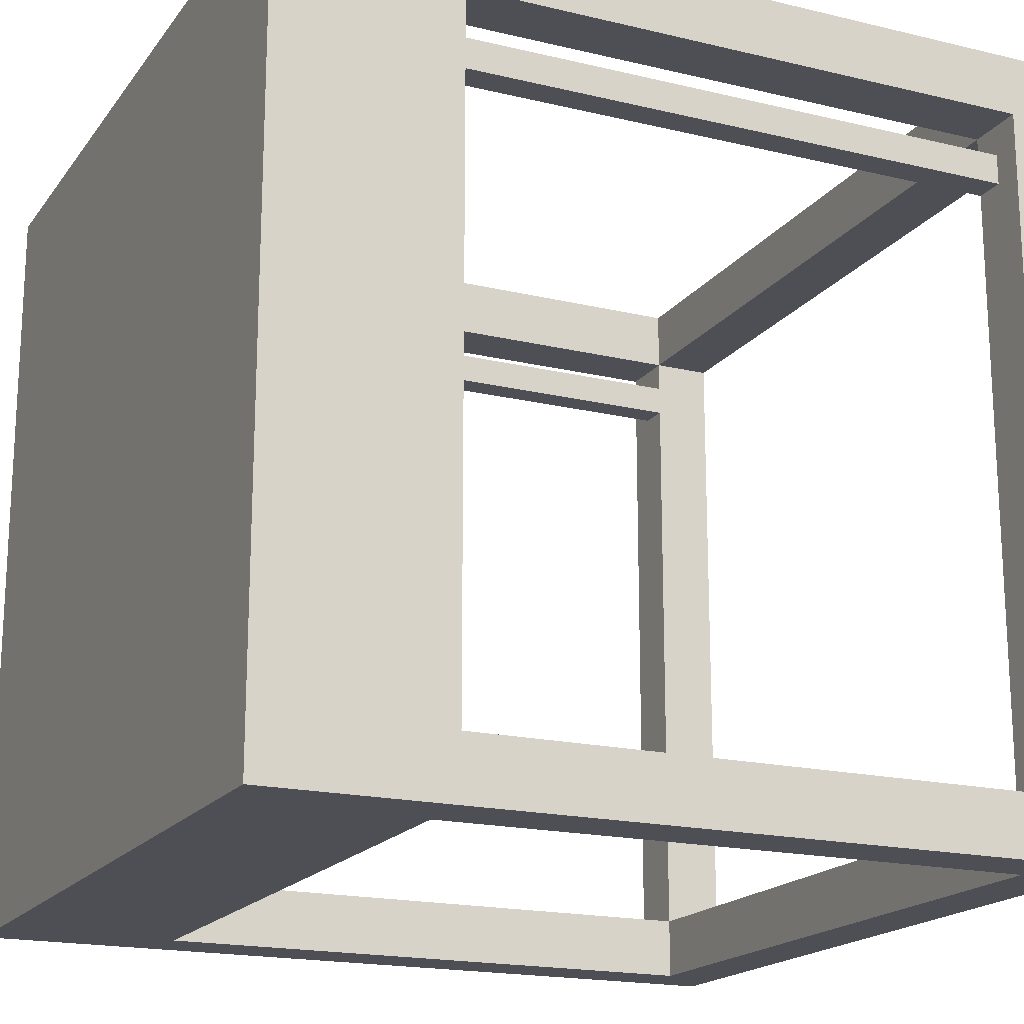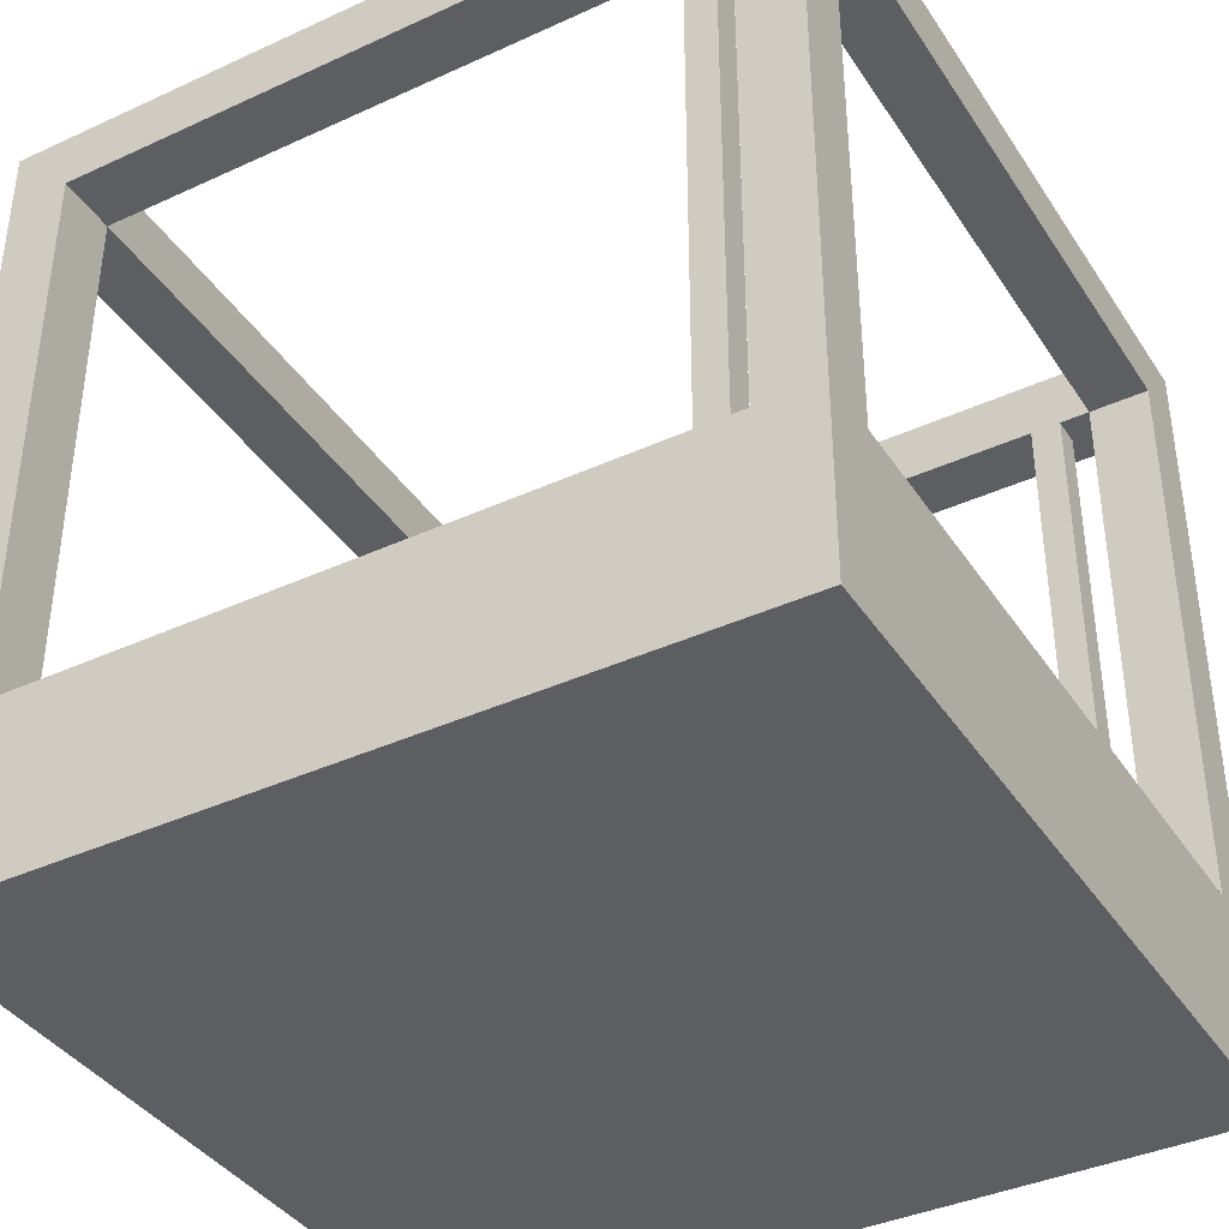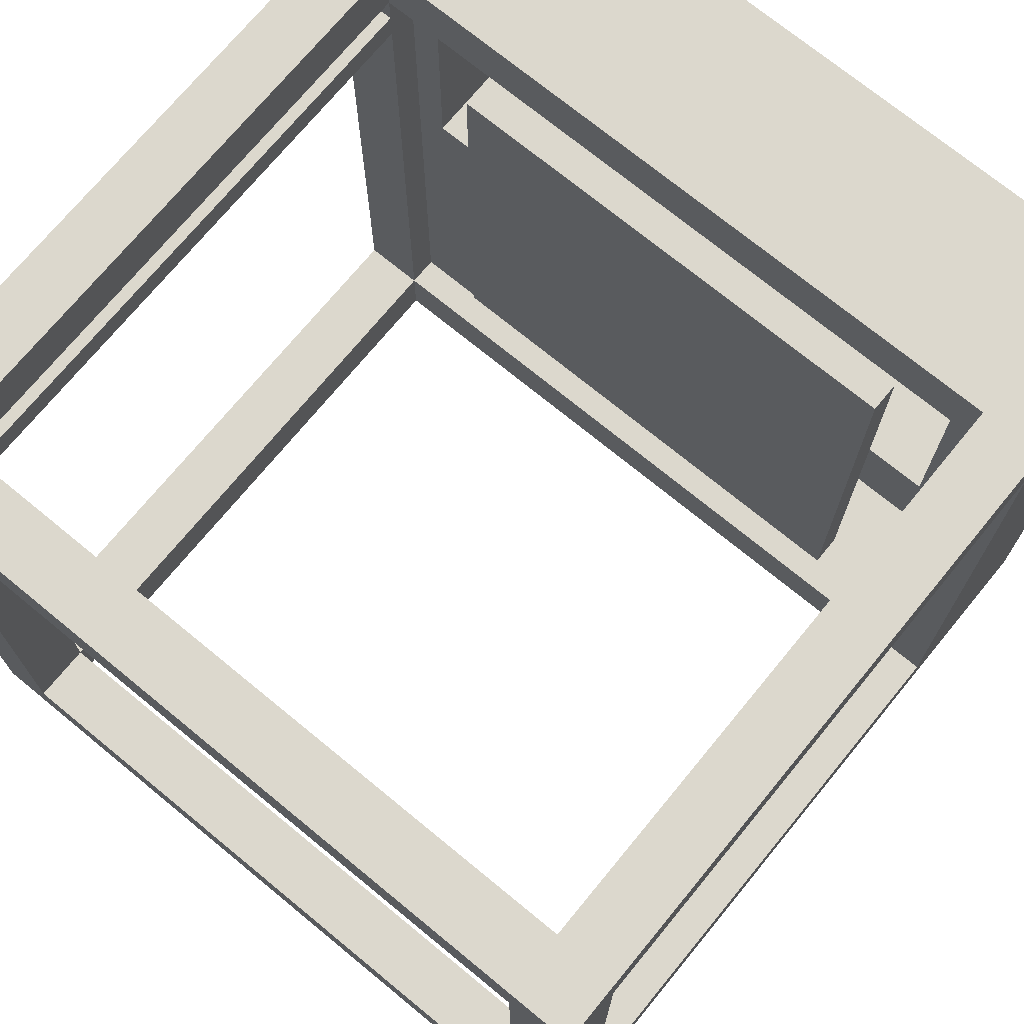
<metadata>
{"format":"obj","ext":"obj","renderer":"f3d","projection":"perspective","resolution":1024,"background":"white","views":[{"elev":-18.3,"azim":65.1,"up":"+Z"},{"elev":-38.9,"azim":-60.1,"up":"+Y"},{"elev":72.4,"azim":-140.6,"up":"+Z"}]}
</metadata>
<code>
o
v -2.6 0 2.6
v -2.6 0 -2.6
v -2.6 0.2 2.6
v -2.6 0.2 -2.6
v -2.6 1.2 2.2
v -2.6 1.2 -2.2
v -2.6 5 2.2
v -2.6 5 -2.2
v -2.6 5.4 2.6
v -2.6 5.4 -2.6
v -2.4 1.2 2
v -2.4 1.2 1.8
v -2.4 5 2
v -2.4 5 1.8
v -1.6 1 1.6
v -1.6 1 0.4
v -1.6 1 -0.2
v -1.6 1 -1.6
v -1.6 1.2 1.6
v -1.6 1.2 -1.6
v 0.6 0.4 -0.2
v 0.6 0.4 -2.2
v 0.6 1 -0.2
v 0.6 1 -1.6
v 0.6 1 -2.2
v 2 0.2 2.2
v 2 0.2 2
v 2 0.2 -2
v 2 0.2 -2.2
v 2 0.4 2.2
v 2 0.4 2
v 2 0.4 0.4
v 2 0.4 -2
v 2 0.4 -2.2
v 2 1 2.2
v 2 1 0.4
v 2.2 0.2 2
v 2.2 0.2 -2
v 2.2 0.4 2
v 2.2 0.4 -2
v 2.2 1 2.2
v 2.2 1 -2.2
v 2.2 1.2 2.6
v 2.2 1.2 2.2
v 2.2 1.2 2
v 2.2 1.2 1.8
v 2.2 1.2 -2.2
v 2.2 1.2 -2.6
v 2.2 5 2.6
v 2.2 5 2.2
v 2.2 5 2
v 2.2 5 1.8
v 2.2 5 -2.2
v 2.2 5 -2.6
v 2.2 5.4 2.2
v 2.2 5.4 -2.2
v -2.2 0.2 2
v -2.2 0.2 -2
v -2.2 0.4 2
v -2.2 0.4 -2
v -2.2 1 2.2
v -2.2 1 -2.2
v -2.2 1.2 2.6
v -2.2 1.2 2.2
v -2.2 1.2 2
v -2.2 1.2 1.8
v -2.2 1.2 -2.2
v -2.2 1.2 -2.6
v -2.2 5 2.6
v -2.2 5 2.2
v -2.2 5 2
v -2.2 5 1.8
v -2.2 5 -2.2
v -2.2 5 -2.6
v -2.2 5.4 2.2
v -2.2 5.4 -2.2
v -2 0.2 2.2
v -2 0.2 2
v -2 0.2 -2
v -2 0.2 -2.2
v -2 0.4 2.2
v -2 0.4 2
v -2 0.4 0.4
v -2 0.4 -0.2
v -2 0.4 -2
v -2 0.4 -2.2
v -2 1 2.2
v -2 1 0.4
v -2 1 -0.2
v -2 1 -2.2
v 1.6 1 1.6
v 1.6 1 0.4
v 1.6 1 -0.2
v 1.6 1 -1.6
v 1.6 1.2 1.6
v 1.6 1.2 -1.6
v 2.4 1.2 2
v 2.4 1.2 1.8
v 2.4 5 2
v 2.4 5 1.8
v 2.6 0 2.6
v 2.6 0 -2.6
v 2.6 0.2 2.6
v 2.6 0.2 -2.6
v 2.6 1.2 2.2
v 2.6 1.2 -2.2
v 2.6 5 2.2
v 2.6 5 -2.2
v 2.6 5.4 2.6
v 2.6 5.4 -2.6
v -2.6 0 2.6
v -2.6 0.2 2.6
v -2.6 5.4 2.6
v -2.2 1.2 2.6
v -2.2 5 2.6
v 2.2 1.2 2.6
v 2.2 5 2.6
v 2.6 0 2.6
v 2.6 0.2 2.6
v 2.6 5.4 2.6
v -2.4 1.2 2
v -2.4 5 2
v -2.2 1.2 2
v -2.2 5 2
v 2.2 1.2 2
v 2.2 5 2
v 2.4 1.2 2
v 2.4 5 2
v -1.6 1 1.6
v -1.6 1.2 1.6
v 1.6 1 1.6
v 1.6 1.2 1.6
v -2 0.4 0.4
v -2 1 0.4
v -1.6 1 0.4
v 1.6 1 0.4
v 2 0.4 0.4
v 2 1 0.4
v -2.2 0.2 -2
v -2.2 0.4 -2
v -2 0.2 -2
v -2 0.4 -2
v 2 0.2 -2
v 2 0.4 -2
v 2.2 0.2 -2
v 2.2 0.4 -2
v -2.6 1.2 -2.2
v -2.6 5 -2.2
v -2.2 1 -2.2
v -2.2 1.2 -2.2
v -2.2 5 -2.2
v -2.2 5.4 -2.2
v -2 0.2 -2.2
v -2 0.4 -2.2
v -2 1 -2.2
v 0.6 0.4 -2.2
v 0.6 1 -2.2
v 2 0.2 -2.2
v 2 0.4 -2.2
v 2.2 1 -2.2
v 2.2 1.2 -2.2
v 2.2 5 -2.2
v 2.2 5.4 -2.2
v 2.6 1.2 -2.2
v 2.6 5 -2.2
v -2.6 1.2 2.2
v -2.6 5 2.2
v -2.2 1 2.2
v -2.2 1.2 2.2
v -2.2 5 2.2
v -2.2 5.4 2.2
v -2 0.2 2.2
v -2 0.4 2.2
v -2 1 2.2
v 2 0.2 2.2
v 2 0.4 2.2
v 2 1 2.2
v 2.2 1 2.2
v 2.2 1.2 2.2
v 2.2 5 2.2
v 2.2 5.4 2.2
v 2.6 1.2 2.2
v 2.6 5 2.2
v -2.2 0.2 2
v -2.2 0.4 2
v -2 0.2 2
v -2 0.4 2
v 2 0.2 2
v 2 0.4 2
v 2.2 0.2 2
v 2.2 0.4 2
v -2.4 1.2 1.8
v -2.4 5 1.8
v -2.2 1.2 1.8
v -2.2 5 1.8
v 2.2 1.2 1.8
v 2.2 5 1.8
v 2.4 1.2 1.8
v 2.4 5 1.8
v -2 0.4 -0.2
v -2 1 -0.2
v -1.6 1 -0.2
v 0.6 0.4 -0.2
v 0.6 1 -0.2
v -1.6 1 -1.6
v -1.6 1.2 -1.6
v 0.6 1 -1.6
v 1.6 1 -1.6
v 1.6 1.2 -1.6
v -2.6 0 -2.6
v -2.6 0.2 -2.6
v -2.6 5.4 -2.6
v -2.5 0.5 -2.6
v -2.5 0.7 -2.6
v -2.3 0.3 -2.6
v -2.3 0.5 -2.6
v -2.3 0.7 -2.6
v -2.3 0.9 -2.6
v -2.2 1.2 -2.6
v -2.2 5 -2.6
v -2.1 0.9 -2.6
v -2.1 1.1 -2.6
v -1.9 0.3 -2.6
v -1.9 0.5 -2.6
v -1.9 0.7 -2.6
v -1.9 0.9 -2.6
v -1.9 1.1 -2.6
v -1.8 0.3 -2.6
v -1.8 0.4 -2.6
v -1.8 1 -2.6
v -1.8 1.1 -2.6
v -1.7 0.7 -2.6
v -1.7 0.8 -2.6
v -1.5 0.4 -2.6
v -1.5 0.7 -2.6
v -1.5 0.8 -2.6
v -1.5 1 -2.6
v -1.4 0.3 -2.6
v -1.4 1.1 -2.6
v -1.3 0.3 -2.6
v -1.3 1.1 -2.6
v -1.2 0.5 -2.6
v -1.2 1.1 -2.6
v -1.1 0.3 -2.6
v -1.1 0.5 -2.6
v -1.1 0.9 -2.6
v -1 0.5 -2.6
v -1 0.9 -2.6
v -1 1.1 -2.6
v -0.9 0.3 -2.6
v -0.9 0.9 -2.6
v -0.8 0.3 -2.6
v -0.8 1.1 -2.6
v -0.7 0.3 -2.6
v -0.7 0.5 -2.6
v -0.6 0.3 -2.6
v -0.6 0.5 -2.6
v -0.6 0.9 -2.6
v -0.5 0.6 -2.6
v -0.5 0.9 -2.6
v -0.5 1.1 -2.6
v -0.4 0.7 -2.6
v -0.4 0.9 -2.6
v -0.3 0.3 -2.6
v -0.3 0.5 -2.6
v -0.3 0.6 -2.6
v -0.3 0.7 -2.6
v -0.3 1.1 -2.6
v -0.2 0.3 -2.6
v -0.2 0.7 -2.6
v -0.1 0.4 -2.6
v -0.1 0.7 -2.6
v 0 0.3 -2.6
v 0 0.4 -2.6
v 0 0.7 -2.6
v 0 1.1 -2.6
v 0.1 0.8 -2.6
v 0.1 1 -2.6
v 0.2 0.4 -2.6
v 0.2 0.7 -2.6
v 0.2 0.8 -2.6
v 0.2 1 -2.6
v 0.3 0.3 -2.6
v 0.3 1.1 -2.6
v 0.4 0.3 -2.6
v 0.4 0.4 -2.6
v 0.7 0.4 -2.6
v 0.7 1.1 -2.6
v 0.8 0.3 -2.6
v 0.8 1.1 -2.6
v 0.9 0.3 -2.6
v 0.9 0.4 -2.6
v 1.2 0.4 -2.6
v 1.2 1.1 -2.6
v 1.3 0.3 -2.6
v 1.3 1.1 -2.6
v 1.4 0.3 -2.6
v 1.4 0.8 -2.6
v 1.4 0.9 -2.6
v 1.4 1.1 -2.6
v 1.6 0.3 -2.6
v 1.6 0.8 -2.6
v 1.6 0.9 -2.6
v 1.6 1.1 -2.6
v 1.7 0.3 -2.6
v 1.7 0.4 -2.6
v 1.8 0.3 -2.6
v 1.8 0.4 -2.6
v 1.8 0.5 -2.6
v 1.8 1 -2.6
v 1.8 1.1 -2.6
v 1.9 0.4 -2.6
v 1.9 0.5 -2.6
v 1.9 0.7 -2.6
v 1.9 0.8 -2.6
v 1.9 1 -2.6
v 1.9 1.1 -2.6
v 2 0.5 -2.6
v 2 0.7 -2.6
v 2 0.8 -2.6
v 2 1 -2.6
v 2.1 0.3 -2.6
v 2.1 0.7 -2.6
v 2.1 0.8 -2.6
v 2.1 1.1 -2.6
v 2.2 0.3 -2.6
v 2.2 1.1 -2.6
v 2.2 1.2 -2.6
v 2.2 5 -2.6
v 2.6 0 -2.6
v 2.6 0.2 -2.6
v 2.6 5.4 -2.6
v -2.6 0 2.6
v 2.6 0 2.6
v -2.6 0 -2.6
v 2.6 0 -2.6
v -2.2 0.4 2
v -2 0.4 2
v 2 0.4 2
v 2.2 0.4 2
v -2 0.4 0.4
v 2 0.4 0.4
v -2 0.4 -0.2
v 0.6 0.4 -0.2
v 2 0.4 -0.2
v -2.2 0.4 -2
v -2 0.4 -2
v 2 0.4 -2
v 2.2 0.4 -2
v 0.6 0.4 -2.2
v 2 0.4 -2.2
v -1.6 1 1.6
v 1.6 1 1.6
v -1.6 1 0.4
v 1.6 1 0.4
v -1.6 1 -0.2
v 0.6 1 -0.2
v -1.6 1 -1.6
v 0.6 1 -1.6
v -2.2 5 2.6
v 2.2 5 2.6
v -2.6 5 2.2
v -2.2 5 2.2
v 2.2 5 2.2
v 2.6 5 2.2
v -2.4 5 2
v -2.2 5 2
v 2.2 5 2
v 2.4 5 2
v -2.4 5 1.8
v -2.2 5 1.8
v 2.2 5 1.8
v 2.4 5 1.8
v -2.6 5 -2.2
v -2.2 5 -2.2
v 2.2 5 -2.2
v 2.6 5 -2.2
v -2.2 5 -2.6
v 2.2 5 -2.6
v -2 0.2 2.2
v 2 0.2 2.2
v -2.2 0.2 2
v -2 0.2 2
v 2 0.2 2
v 2.2 0.2 2
v -2.2 0.2 -2
v -2 0.2 -2
v 2 0.2 -2
v 2.2 0.2 -2
v -2 0.2 -2.2
v 2 0.2 -2.2
v -2.2 1 2.2
v -2 1 2.2
v 2 1 2.2
v 2.2 1 2.2
v -2 1 0.4
v -1.6 1 0.4
v 1.6 1 0.4
v 2 1 0.4
v -2 1 -0.2
v -1.6 1 -0.2
v 1.6 1 -0.2
v 2 1 -0.2
v 0.6 1 -1.6
v 1.6 1 -1.6
v -2.2 1 -2.2
v -2 1 -2.2
v 0.6 1 -2.2
v 2.2 1 -2.2
v -2.2 1.2 2.6
v 2.2 1.2 2.6
v -2.6 1.2 2.2
v -2.2 1.2 2.2
v 2.2 1.2 2.2
v 2.6 1.2 2.2
v -2.4 1.2 2
v -2.2 1.2 2
v 2.2 1.2 2
v 2.4 1.2 2
v -2.4 1.2 1.8
v -2.2 1.2 1.8
v 2.2 1.2 1.8
v 2.4 1.2 1.8
v -1.6 1.2 1.6
v 1.6 1.2 1.6
v -1.6 1.2 -1.6
v 1.6 1.2 -1.6
v -2.6 1.2 -2.2
v -2.2 1.2 -2.2
v 2.2 1.2 -2.2
v 2.6 1.2 -2.2
v -2.2 1.2 -2.6
v 2.2 1.2 -2.6
v -2.6 5.4 2.6
v 2.6 5.4 2.6
v -2.2 5.4 2.2
v 2.2 5.4 2.2
v -2.2 5.4 -2.2
v 2.2 5.4 -2.2
v -2.6 5.4 -2.6
v 2.6 5.4 -2.6
f 3 2 1
f 4 2 3
f 5 4 3
f 6 4 5
f 7 5 3
f 8 4 6
f 9 7 3
f 9 8 7
f 10 4 8
f 10 8 9
f 13 12 11
f 14 12 13
f 19 16 15
f 19 18 17
f 19 17 16
f 20 18 19
f 23 22 21
f 24 22 23
f 25 22 24
f 30 27 26
f 31 27 30
f 33 29 28
f 34 29 33
f 35 32 31
f 35 31 30
f 36 32 35
f 39 38 37
f 40 38 39
f 44 42 41
f 45 42 44
f 46 42 45
f 47 42 46
f 49 44 43
f 50 44 49
f 51 46 45
f 52 46 51
f 53 48 47
f 54 48 53
f 55 52 51
f 55 53 52
f 55 51 50
f 56 53 55
f 57 58 59
f 59 58 60
f 61 62 64
f 64 62 65
f 65 62 66
f 66 62 67
f 63 64 69
f 69 64 70
f 65 66 71
f 71 66 72
f 67 68 73
f 73 68 74
f 71 72 75
f 72 73 75
f 70 71 75
f 75 73 76
f 77 78 81
f 81 78 82
f 79 80 85
f 85 80 86
f 82 83 87
f 81 82 87
f 87 83 88
f 85 86 89
f 84 85 89
f 89 86 90
f 91 92 95
f 93 94 95
f 92 93 95
f 95 94 96
f 97 98 99
f 99 98 100
f 101 102 103
f 103 102 104
f 103 104 105
f 105 104 106
f 103 105 107
f 106 104 108
f 103 107 109
f 107 108 109
f 108 104 110
f 109 108 110
f 114 113 112
f 115 113 114
f 116 114 112
f 117 113 115
f 118 112 111
f 119 117 116
f 119 112 118
f 119 116 112
f 120 113 117
f 120 117 119
f 123 122 121
f 124 122 123
f 127 126 125
f 128 126 127
f 131 130 129
f 132 130 131
f 135 134 133
f 136 135 133
f 137 136 133
f 138 136 137
f 141 140 139
f 142 140 141
f 145 144 143
f 146 144 145
f 150 148 147
f 151 148 150
f 155 150 149
f 156 154 153
f 156 155 154
f 157 150 155
f 157 155 156
f 158 156 153
f 159 156 158
f 160 150 157
f 161 150 160
f 162 152 151
f 163 152 162
f 164 162 161
f 165 162 164
f 166 167 169
f 169 167 170
f 168 169 174
f 172 173 175
f 173 174 175
f 175 174 176
f 174 169 177
f 176 174 177
f 177 169 178
f 178 169 179
f 170 171 180
f 180 171 181
f 179 180 182
f 182 180 183
f 184 185 186
f 186 185 187
f 188 189 190
f 190 189 191
f 192 193 194
f 194 193 195
f 196 197 198
f 198 197 199
f 200 201 202
f 200 202 203
f 203 202 204
f 205 206 207
f 207 206 208
f 208 206 209
f 211 212 213
f 213 212 214
f 211 213 215
f 213 214 216
f 215 213 216
f 214 212 217
f 216 214 217
f 217 212 218
f 218 212 219
f 219 212 220
f 217 218 221
f 218 219 221
f 221 219 222
f 215 216 223
f 211 215 223
f 216 217 224
f 223 216 224
f 217 221 225
f 224 217 225
f 221 222 226
f 225 221 226
f 222 219 227
f 226 222 227
f 225 226 228
f 224 225 228
f 226 227 228
f 223 224 228
f 211 223 228
f 228 227 229
f 229 227 230
f 227 219 231
f 230 227 231
f 229 230 232
f 232 230 233
f 228 229 234
f 229 232 234
f 232 233 235
f 234 232 235
f 233 230 236
f 235 233 236
f 230 231 237
f 236 230 237
f 211 228 238
f 234 235 238
f 236 237 238
f 228 234 238
f 235 236 238
f 231 219 239
f 238 237 239
f 237 231 239
f 211 238 240
f 238 239 240
f 239 219 241
f 240 239 241
f 240 241 242
f 241 219 243
f 242 241 243
f 211 240 244
f 240 242 244
f 242 243 245
f 244 242 245
f 245 243 246
f 244 245 247
f 245 246 247
f 246 243 248
f 247 246 248
f 243 219 249
f 248 243 249
f 247 248 250
f 211 244 250
f 244 247 250
f 248 249 251
f 250 248 251
f 211 250 252
f 250 251 252
f 249 219 253
f 252 251 253
f 251 249 253
f 211 252 254
f 252 253 254
f 254 253 255
f 211 254 256
f 254 255 256
f 255 253 257
f 256 255 257
f 257 253 258
f 257 258 259
f 258 253 260
f 259 258 260
f 253 219 261
f 260 253 261
f 259 260 262
f 260 261 263
f 262 260 263
f 211 256 264
f 256 257 264
f 257 259 265
f 264 257 265
f 259 262 266
f 265 259 266
f 262 263 267
f 266 262 267
f 261 219 268
f 267 263 268
f 263 261 268
f 266 267 269
f 264 265 269
f 265 266 269
f 211 264 269
f 267 268 270
f 269 267 270
f 269 270 271
f 270 268 272
f 271 270 272
f 211 269 273
f 269 271 273
f 271 272 274
f 273 271 274
f 272 268 275
f 274 272 275
f 268 219 276
f 275 268 276
f 275 276 277
f 277 276 278
f 274 275 279
f 273 274 279
f 275 277 280
f 279 275 280
f 277 278 281
f 280 277 281
f 278 276 282
f 281 278 282
f 280 281 283
f 279 280 283
f 281 282 283
f 273 279 283
f 211 273 283
f 282 276 284
f 283 282 284
f 276 219 284
f 211 283 285
f 283 284 285
f 285 284 286
f 285 286 287
f 286 284 287
f 284 219 288
f 287 284 288
f 285 287 289
f 211 285 289
f 287 288 289
f 288 219 290
f 289 288 290
f 211 289 291
f 289 290 291
f 291 290 292
f 291 292 293
f 292 290 293
f 290 219 294
f 293 290 294
f 291 293 295
f 211 291 295
f 293 294 295
f 294 219 296
f 295 294 296
f 211 295 297
f 295 296 297
f 297 296 298
f 298 296 299
f 296 219 300
f 299 296 300
f 211 297 301
f 297 298 301
f 298 299 302
f 301 298 302
f 299 300 303
f 302 299 303
f 300 219 304
f 303 300 304
f 211 301 305
f 302 303 305
f 303 304 305
f 301 302 305
f 305 304 306
f 211 305 307
f 305 306 307
f 306 304 308
f 307 306 308
f 308 304 309
f 309 304 310
f 304 219 311
f 310 304 311
f 307 308 312
f 308 309 312
f 309 310 313
f 312 309 313
f 313 310 314
f 314 310 315
f 310 311 316
f 315 310 316
f 311 219 317
f 316 311 317
f 312 313 318
f 313 314 318
f 314 315 319
f 318 314 319
f 315 316 320
f 319 315 320
f 316 317 321
f 320 316 321
f 307 312 322
f 211 307 322
f 318 319 322
f 312 318 322
f 319 320 323
f 322 319 323
f 320 321 324
f 323 320 324
f 321 317 325
f 324 321 325
f 317 219 325
f 323 324 326
f 322 323 326
f 324 325 326
f 211 322 326
f 325 219 327
f 326 325 327
f 327 219 328
f 220 212 329
f 210 211 330
f 328 329 331
f 330 211 331
f 211 326 331
f 327 328 331
f 326 327 331
f 329 212 332
f 331 329 332
f 335 334 333
f 336 334 335
f 341 338 337
f 342 340 339
f 343 341 337
f 343 342 341
f 344 342 343
f 345 340 342
f 345 342 344
f 346 343 337
f 347 343 346
f 348 340 345
f 348 345 344
f 349 340 348
f 350 348 344
f 351 348 350
f 354 353 352
f 355 353 354
f 358 357 356
f 359 357 358
f 363 361 360
f 364 361 363
f 366 363 362
f 367 363 366
f 368 365 364
f 369 365 368
f 370 366 362
f 373 365 369
f 374 371 370
f 374 370 362
f 375 371 374
f 376 373 372
f 377 365 373
f 377 373 376
f 378 376 375
f 379 376 378
f 380 381 383
f 383 381 384
f 382 383 386
f 384 385 386
f 383 384 386
f 386 385 387
f 387 385 388
f 388 385 389
f 387 388 390
f 390 388 391
f 392 393 396
f 394 395 399
f 396 397 400
f 392 396 400
f 400 397 401
f 398 399 402
f 399 395 403
f 402 399 403
f 402 403 405
f 392 400 406
f 406 400 407
f 404 405 408
f 403 395 409
f 408 405 409
f 405 403 409
f 410 411 413
f 413 411 414
f 412 413 416
f 416 413 417
f 414 415 418
f 418 415 419
f 412 416 420
f 419 415 423
f 424 425 426
f 426 425 427
f 420 421 428
f 412 420 428
f 428 421 429
f 422 423 430
f 423 415 431
f 430 423 431
f 429 430 432
f 432 430 433
f 434 435 436
f 436 435 437
f 434 436 438
f 437 435 439
f 434 438 440
f 438 439 440
f 439 435 441
f 440 439 441

</code>
